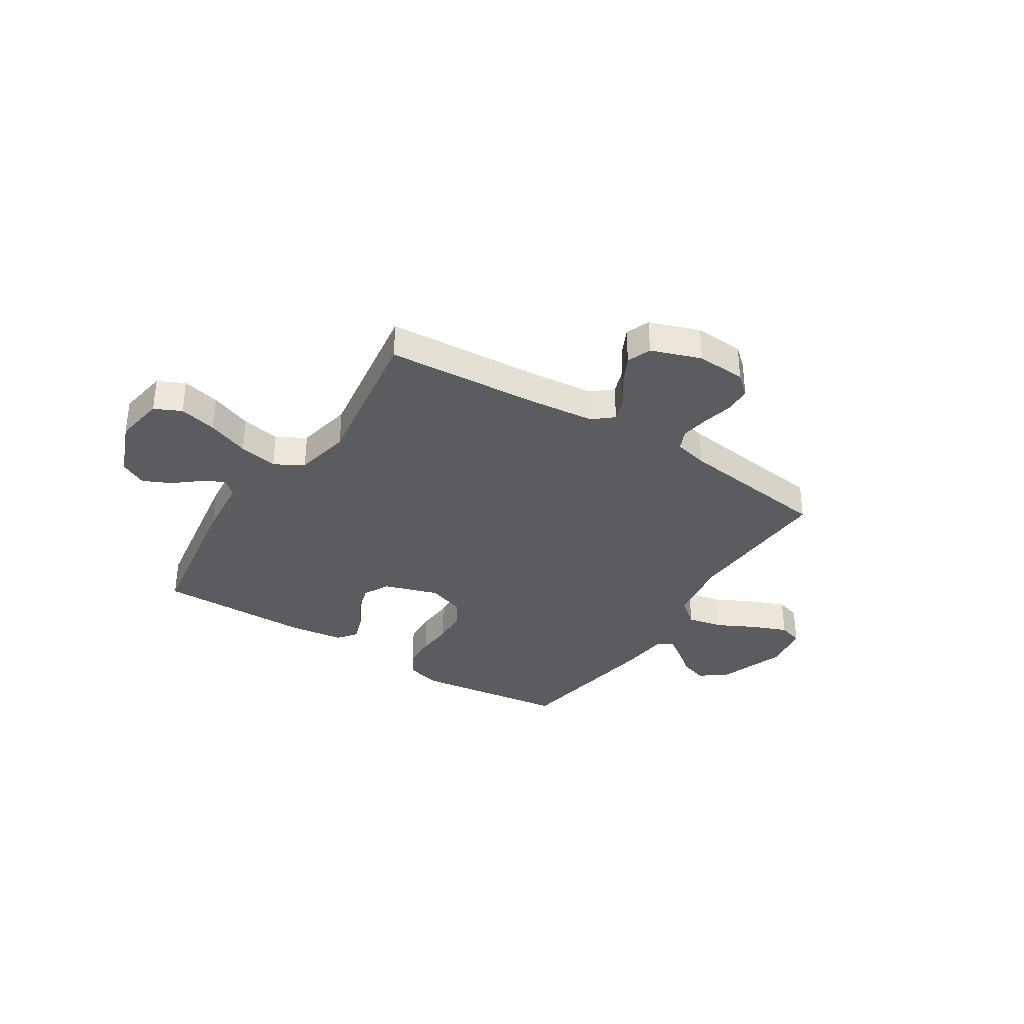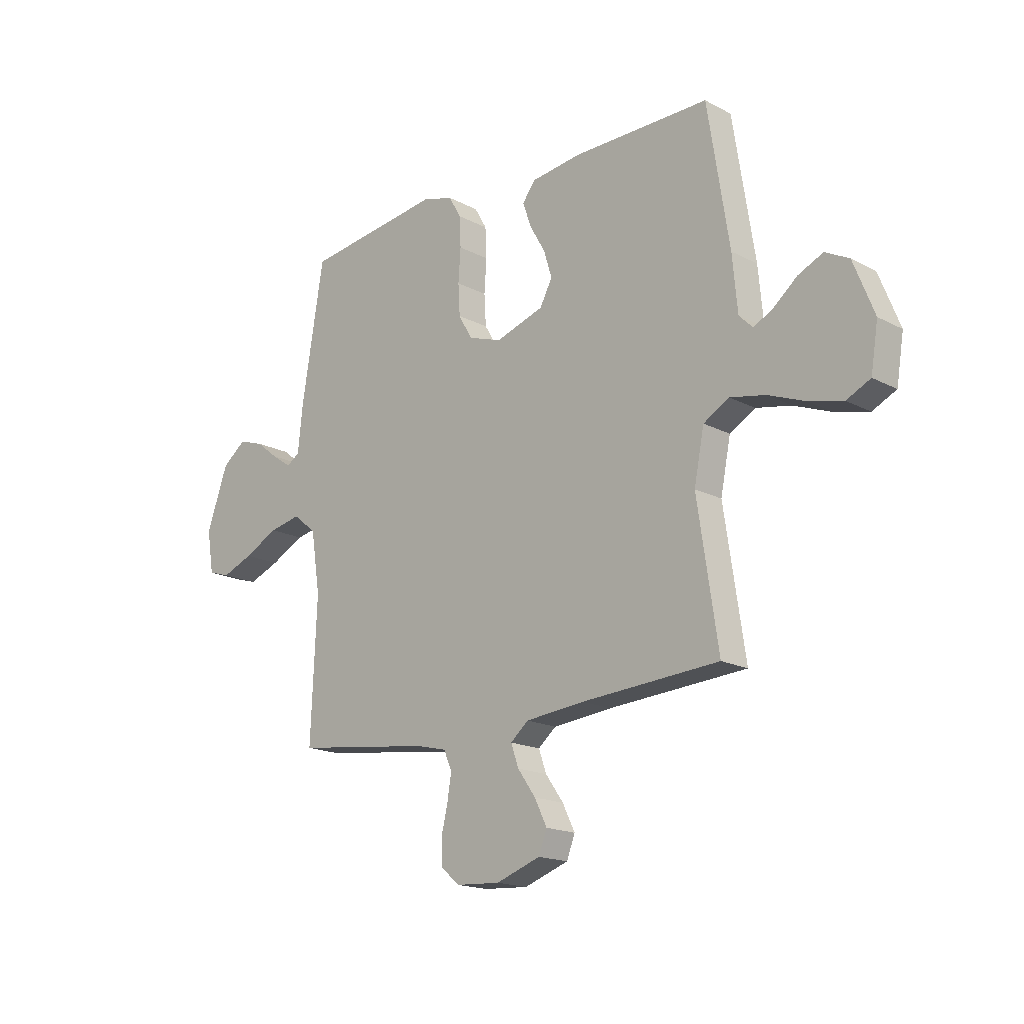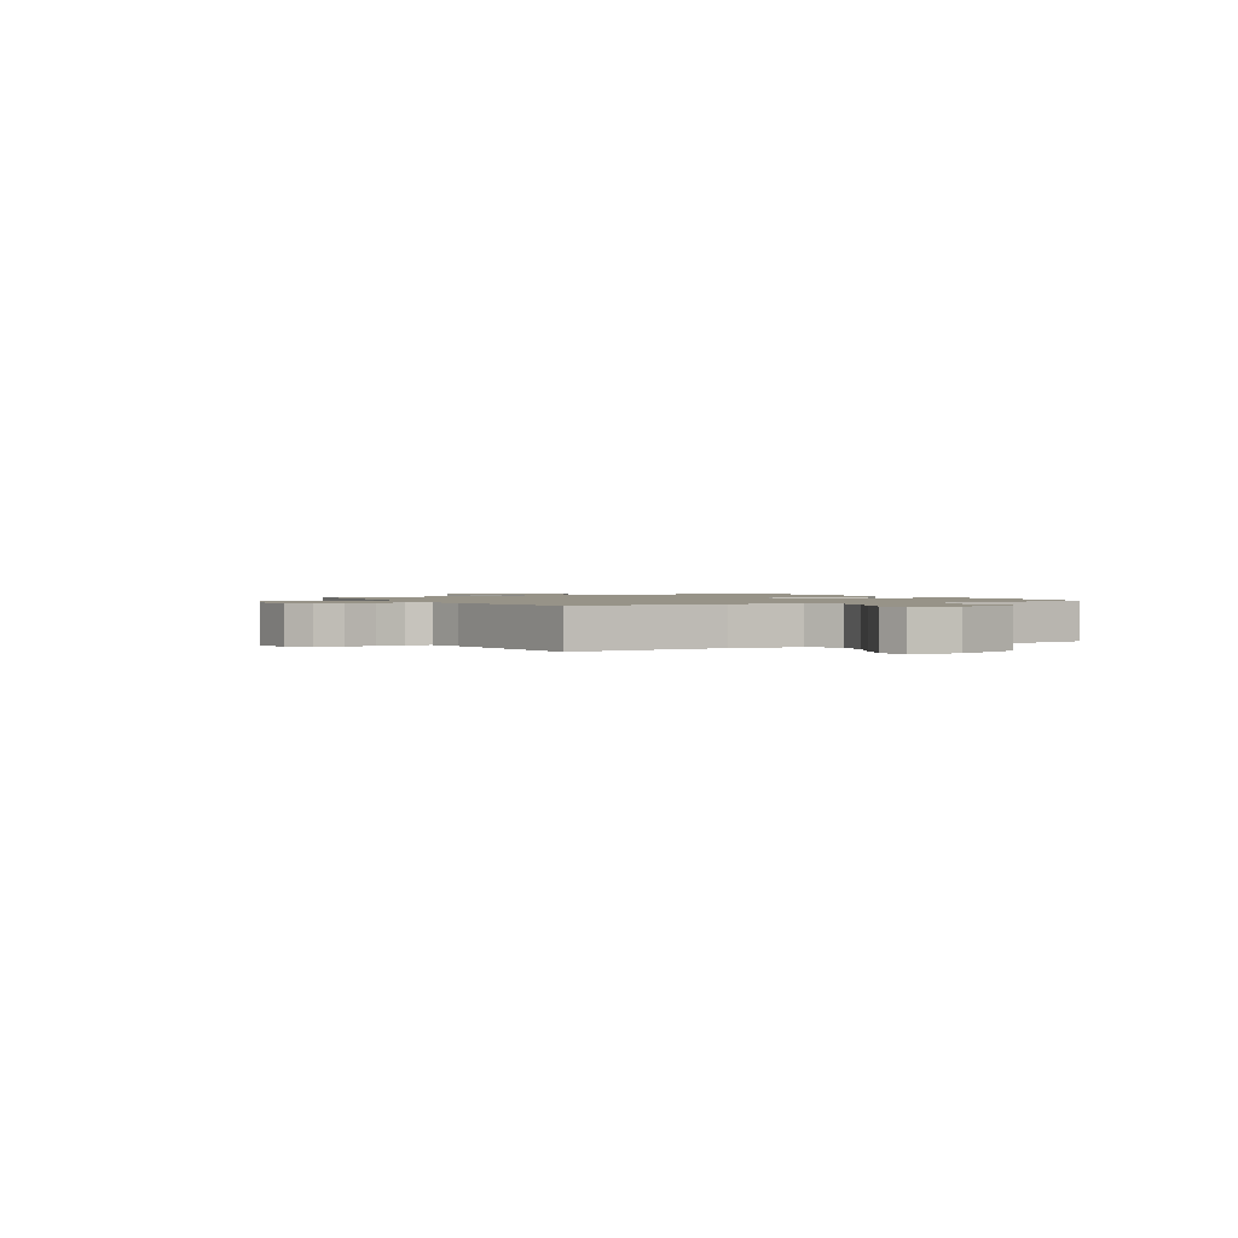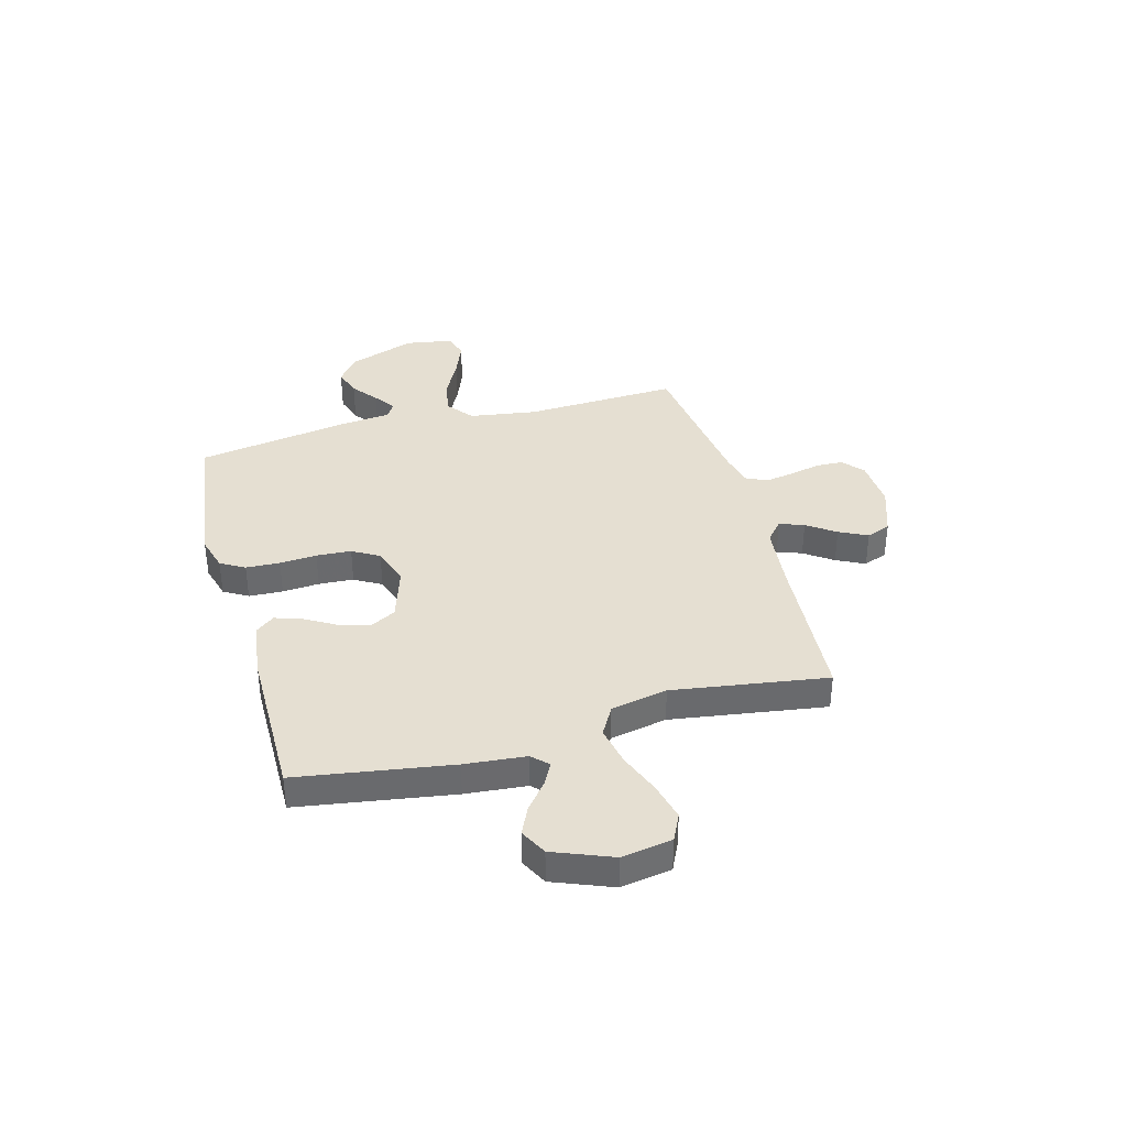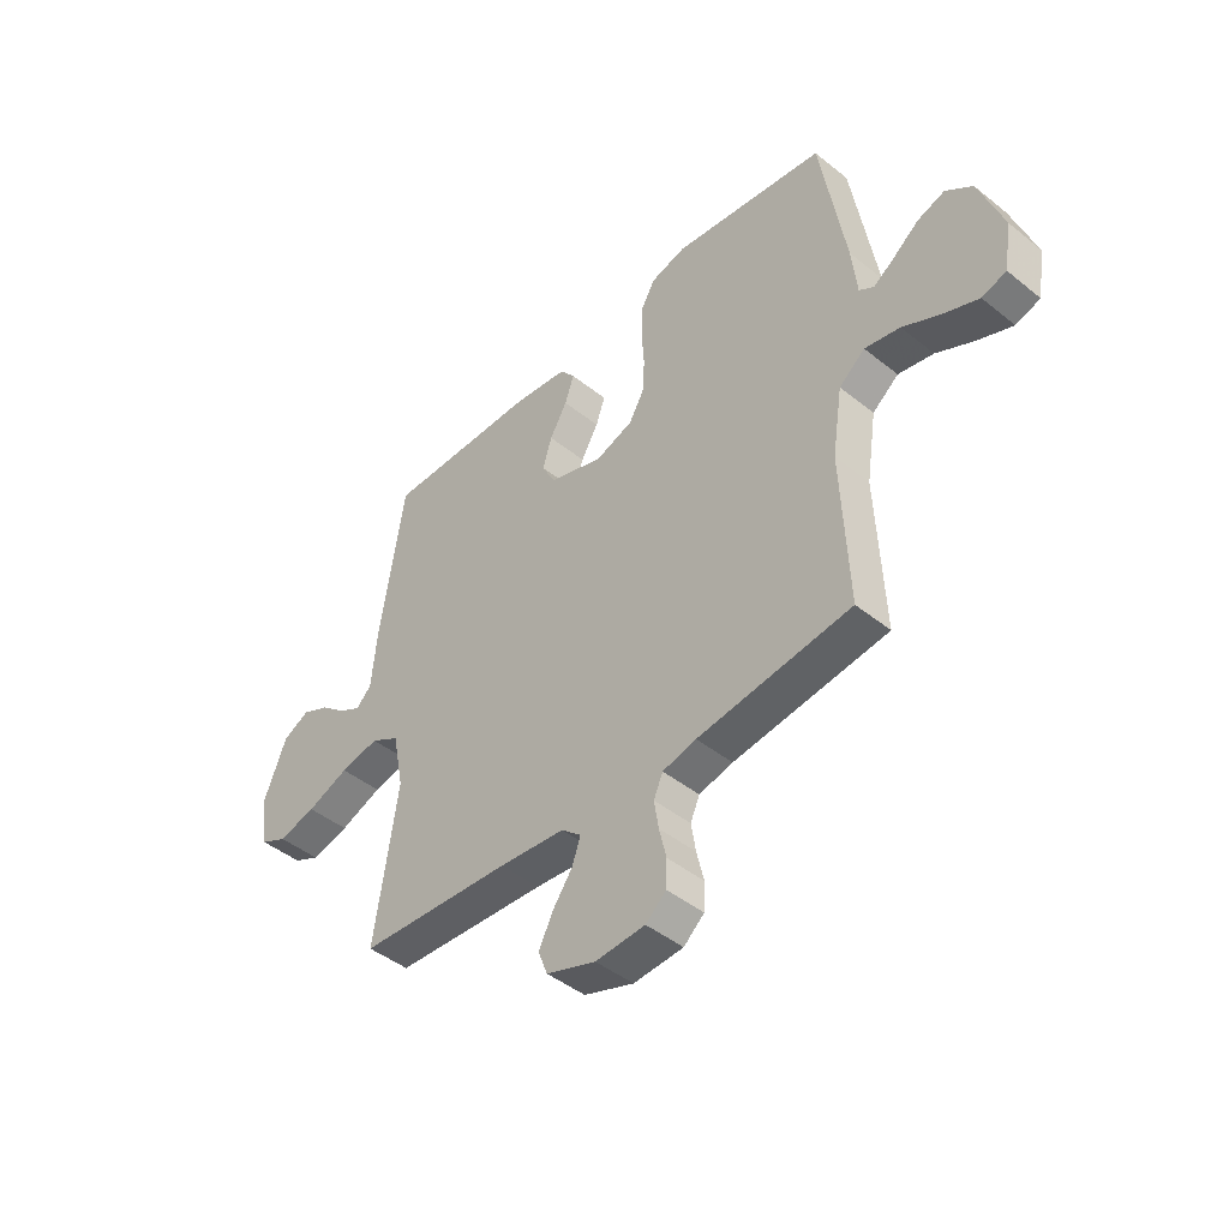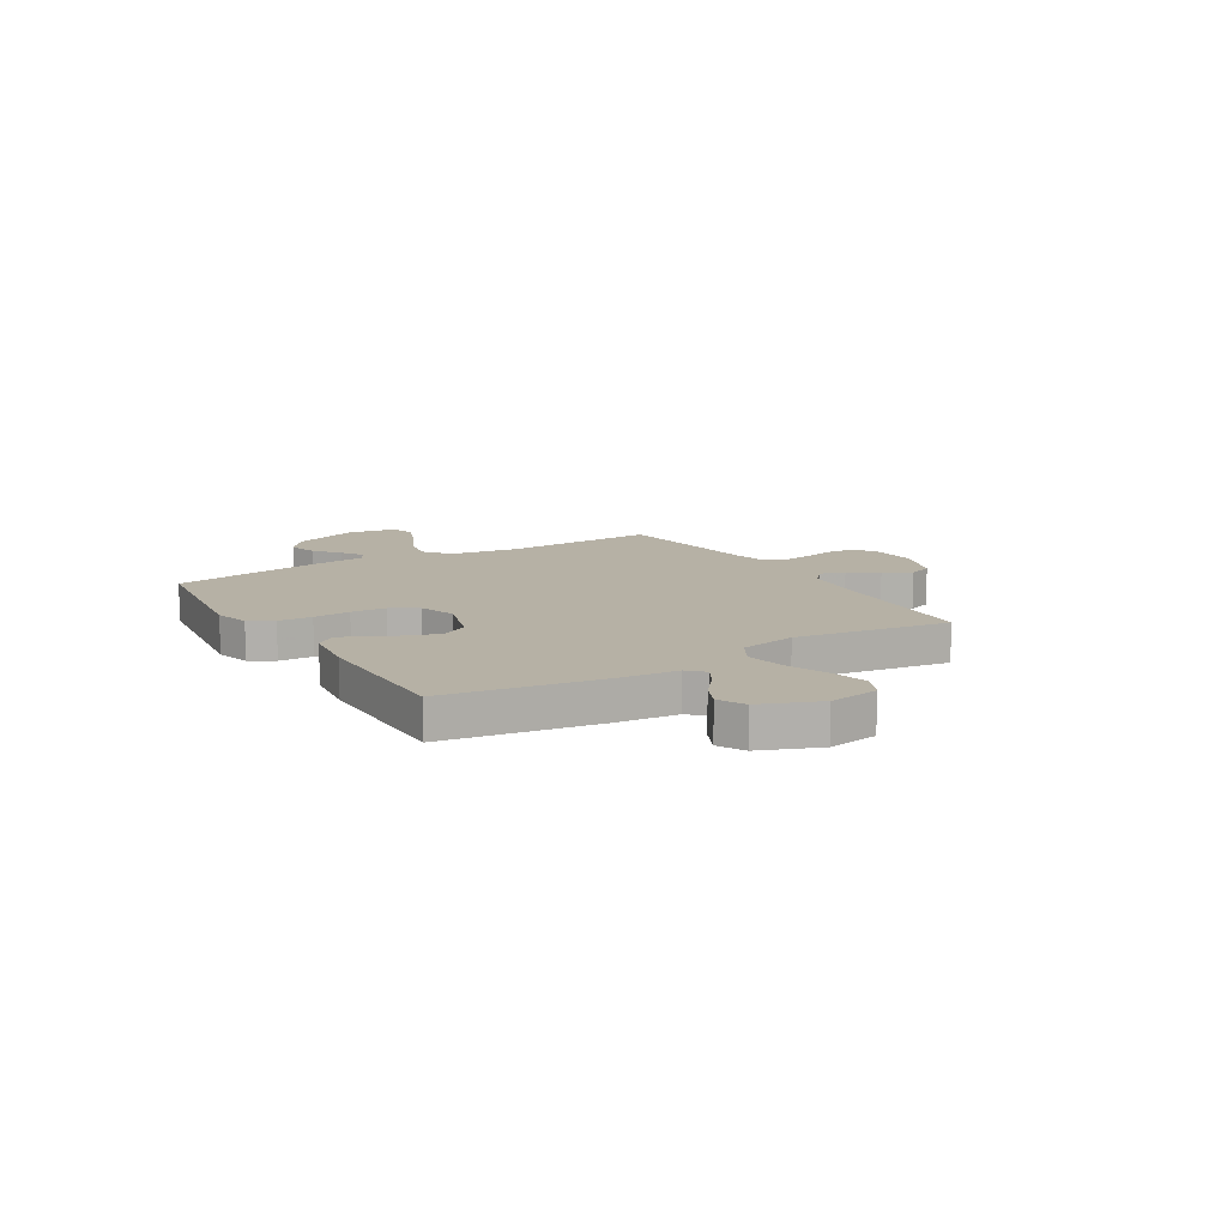
<metadata>
{"format":"obj","ext":"obj","renderer":"f3d","projection":"perspective","resolution":1024,"background":"white","views":[{"elev":-34.5,"azim":147.5,"up":"+Y"},{"elev":-17.4,"azim":44.0,"up":"+Z"},{"elev":1.4,"azim":-118.5,"up":"+Y"},{"elev":37.3,"azim":74.7,"up":"+Y"},{"elev":-44.7,"azim":-133.0,"up":"+Z"},{"elev":12.0,"azim":58.8,"up":"+Y"}]}
</metadata>
<code>
v 0.5 0.07 0.5
v 0.547 0.07 0.2
v 0.558 0.07 0.081
v 0.588 0.07 0.051
v 0.631 0.07 0.074
v 0.682 0.07 0.116
v 0.736 0.07 0.141
v 0.788 0.07 0.114
v 0.833 0.07 0
v 0.817 0.07 -0.098
v 0.765 0.07 -0.123
v 0.691 0.07 -0.105
v 0.609 0.07 -0.073
v 0.533 0.07 -0.058
v 0.477 0.07 -0.09
v 0.455 0.07 -0.2
v 0.5 0.07 -0.5
v 0.2 0.07 -0.52
v 0.071 0.07 -0.533
v 0.032 0.07 -0.566
v 0.049 0.07 -0.614
v 0.088 0.07 -0.669
v 0.115 0.07 -0.724
v 0.097 0.07 -0.771
v 0 0.07 -0.805
v -0.097 0.07 -0.799
v -0.137 0.07 -0.764
v -0.139 0.07 -0.711
v -0.125 0.07 -0.652
v -0.116 0.07 -0.596
v -0.134 0.07 -0.555
v -0.2 0.07 -0.539
v -0.5 0.07 -0.5
v -0.487 0.07 -0.2
v -0.507 0.07 -0.069
v -0.558 0.07 -0.028
v -0.627 0.07 -0.042
v -0.702 0.07 -0.08
v -0.77 0.07 -0.107
v -0.818 0.07 -0.092
v -0.833 0.07 0
v -0.786 0.07 0.131
v -0.734 0.07 0.171
v -0.68 0.07 0.153
v -0.63 0.07 0.114
v -0.588 0.07 0.085
v -0.559 0.07 0.103
v -0.549 0.07 0.2
v -0.5 0.07 0.5
v -0.2 0.07 0.54
v -0.132 0.07 0.521
v -0.105 0.07 0.474
v -0.102 0.07 0.408
v -0.107 0.07 0.336
v -0.103 0.07 0.268
v -0.073 0.07 0.216
v 0 0.07 0.191
v 0.106 0.07 0.225
v 0.133 0.07 0.276
v 0.115 0.07 0.335
v 0.081 0.07 0.394
v 0.063 0.07 0.447
v 0.092 0.07 0.484
v 0.2 0.07 0.498
v 0.5 0 0.5
v 0.547 0 0.2
v 0.558 0 0.081
v 0.588 0 0.051
v 0.631 0 0.074
v 0.682 0 0.116
v 0.736 0 0.141
v 0.788 0 0.114
v 0.833 0 0
v 0.817 0 -0.098
v 0.765 0 -0.123
v 0.691 0 -0.105
v 0.609 0 -0.073
v 0.533 0 -0.058
v 0.477 0 -0.09
v 0.455 0 -0.2
v 0.5 0 -0.5
v 0.2 0 -0.52
v 0.071 0 -0.533
v 0.032 0 -0.566
v 0.049 0 -0.614
v 0.088 0 -0.669
v 0.115 0 -0.724
v 0.097 0 -0.771
v 0 0 -0.805
v -0.097 0 -0.799
v -0.137 0 -0.764
v -0.139 0 -0.711
v -0.125 0 -0.652
v -0.116 0 -0.596
v -0.134 0 -0.555
v -0.2 0 -0.539
v -0.5 0 -0.5
v -0.487 0 -0.2
v -0.507 0 -0.069
v -0.558 0 -0.028
v -0.627 0 -0.042
v -0.702 0 -0.08
v -0.77 0 -0.107
v -0.818 0 -0.092
v -0.833 0 0
v -0.786 0 0.131
v -0.734 0 0.171
v -0.68 0 0.153
v -0.63 0 0.114
v -0.588 0 0.085
v -0.559 0 0.103
v -0.549 0 0.2
v -0.5 0 0.5
v -0.2 0 0.54
v -0.132 0 0.521
v -0.105 0 0.474
v -0.102 0 0.408
v -0.107 0 0.336
v -0.103 0 0.268
v -0.073 0 0.216
v 0 0 0.191
v 0.106 0 0.225
v 0.133 0 0.276
v 0.115 0 0.335
v 0.081 0 0.394
v 0.063 0 0.447
v 0.092 0 0.484
v 0.2 0 0.498
f 1 2 3
f 64 1 3
f 63 64 3
f 62 63 3
f 61 62 3
f 60 61 3
f 59 60 3 4
f 58 59 4
f 57 58 4
f 52 53 54
f 51 52 54
f 50 51 54
f 49 50 54
f 48 49 54
f 47 48 54
f 46 47 54 55
f 43 44 45
f 42 43 45
f 41 42 45
f 40 41 45
f 39 40 45
f 38 39 45
f 37 38 45
f 36 37 45 46
f 46 55 56
f 36 46 56
f 35 36 56
f 32 33 34
f 35 56 57
f 34 35 57
f 32 34 57
f 31 32 57
f 27 28 29
f 26 27 29
f 25 26 29
f 24 25 29
f 23 24 29
f 22 23 29
f 21 22 29
f 20 21 29 30
f 16 17 18
f 15 16 18 19
f 11 12 13
f 10 11 13
f 9 10 13
f 8 9 13
f 7 8 13
f 6 7 13
f 5 6 13
f 4 5 13 14
f 31 57 4
f 30 31 4
f 20 30 4
f 19 20 4
f 15 19 4
f 4 14 15
f 67 66 65
f 67 65 128
f 67 128 127
f 67 127 126
f 67 126 125
f 67 125 124
f 68 67 124 123
f 68 123 122
f 68 122 121
f 118 117 116
f 118 116 115
f 118 115 114
f 118 114 113
f 118 113 112
f 118 112 111
f 119 118 111 110
f 109 108 107
f 109 107 106
f 109 106 105
f 109 105 104
f 109 104 103
f 109 103 102
f 109 102 101
f 110 109 101 100
f 120 119 110
f 120 110 100
f 120 100 99
f 98 97 96
f 121 120 99
f 121 99 98
f 121 98 96
f 121 96 95
f 93 92 91
f 93 91 90
f 93 90 89
f 93 89 88
f 93 88 87
f 93 87 86
f 93 86 85
f 94 93 85 84
f 82 81 80
f 83 82 80 79
f 77 76 75
f 77 75 74
f 77 74 73
f 77 73 72
f 77 72 71
f 77 71 70
f 77 70 69
f 78 77 69 68
f 68 121 95
f 68 95 94
f 68 94 84
f 68 84 83
f 68 83 79
f 79 78 68
f 1 65 66 2
f 2 66 67 3
f 3 67 68 4
f 4 68 69 5
f 5 69 70 6
f 6 70 71 7
f 7 71 72 8
f 8 72 73 9
f 9 73 74 10
f 10 74 75 11
f 11 75 76 12
f 12 76 77 13
f 13 77 78 14
f 14 78 79 15
f 15 79 80 16
f 16 80 81 17
f 17 81 82 18
f 18 82 83 19
f 19 83 84 20
f 20 84 85 21
f 21 85 86 22
f 22 86 87 23
f 23 87 88 24
f 24 88 89 25
f 25 89 90 26
f 26 90 91 27
f 27 91 92 28
f 28 92 93 29
f 29 93 94 30
f 30 94 95 31
f 31 95 96 32
f 32 96 97 33
f 33 97 98 34
f 34 98 99 35
f 35 99 100 36
f 36 100 101 37
f 37 101 102 38
f 38 102 103 39
f 39 103 104 40
f 40 104 105 41
f 41 105 106 42
f 42 106 107 43
f 43 107 108 44
f 44 108 109 45
f 45 109 110 46
f 46 110 111 47
f 47 111 112 48
f 48 112 113 49
f 49 113 114 50
f 50 114 115 51
f 51 115 116 52
f 52 116 117 53
f 53 117 118 54
f 54 118 119 55
f 55 119 120 56
f 56 120 121 57
f 57 121 122 58
f 58 122 123 59
f 59 123 124 60
f 60 124 125 61
f 61 125 126 62
f 62 126 127 63
f 63 127 128 64
f 64 128 65 1

</code>
